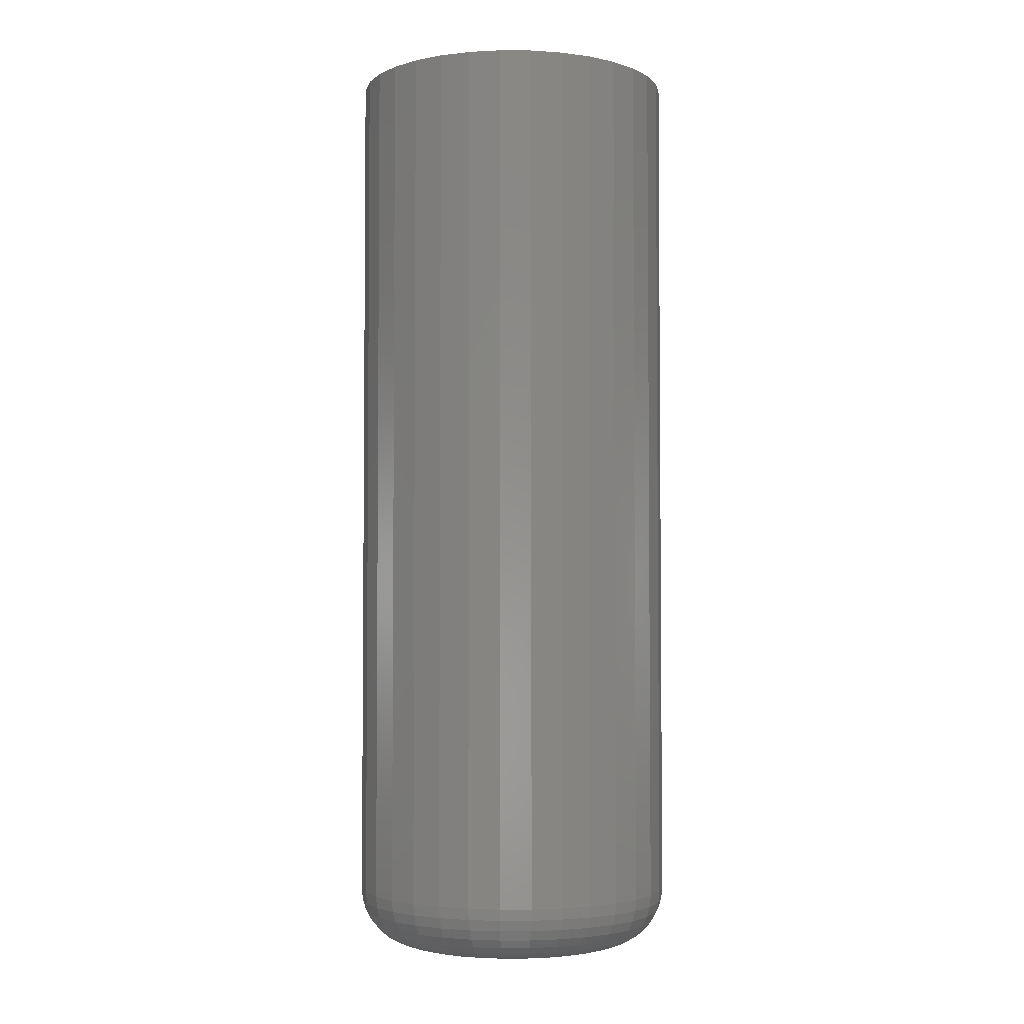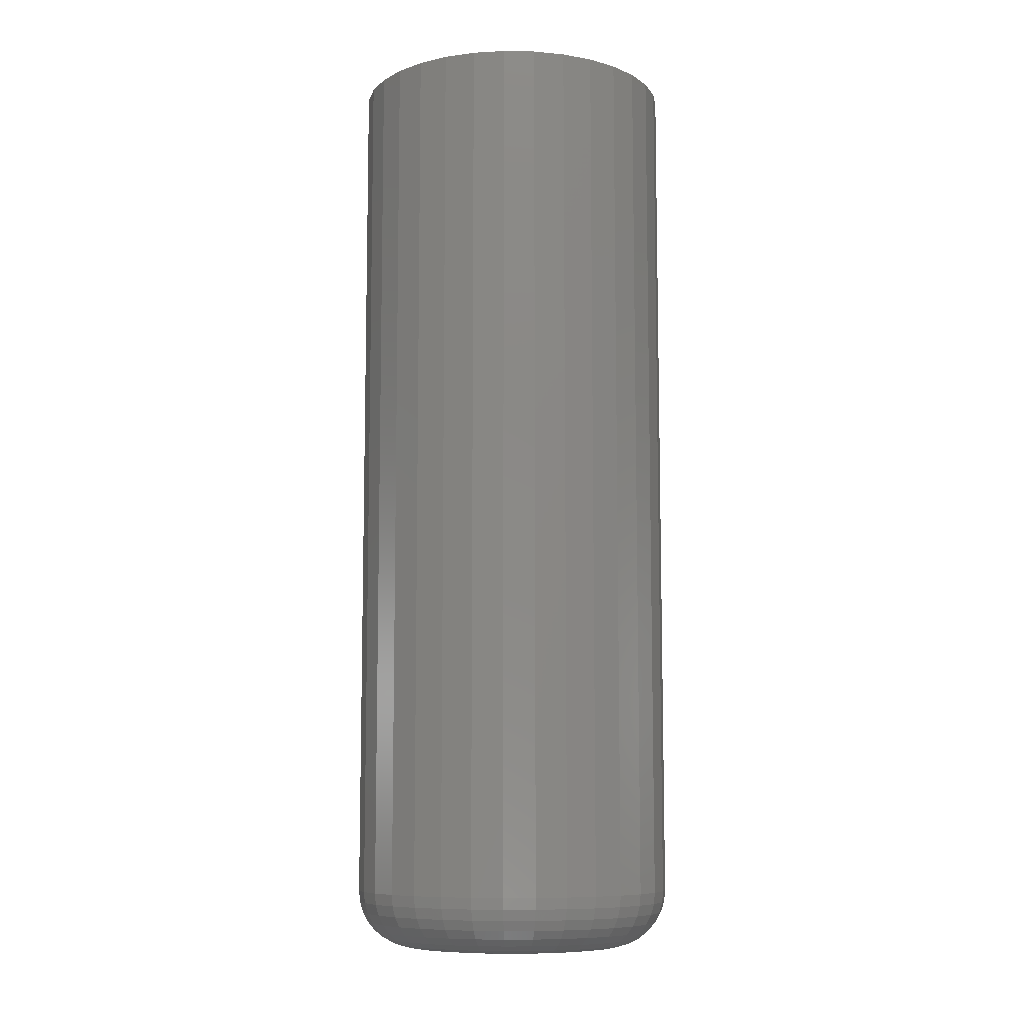
<metadata>
{"format":"stl","ext":"stl","renderer":"f3d","projection":"perspective","resolution":1024,"background":"white","views":[{"elev":-3.3,"azim":-51.9,"up":"+Y"},{"elev":-8.7,"azim":-30.7,"up":"+Y"}]}
</metadata>
<code>
# stl→obj: 320 verts, 636 faces
v -0.02255 -0.75 0.08275
v 0.01038 -0.75 0.08275
v -0.006086 -0.75 0.08438
v -0.03837 -0.75 0.07795
v 0.0262 -0.75 0.07795
v -0.05296 -0.75 0.07016
v 0.04079 -0.75 0.07016
v -0.06575 -0.75 0.05966
v 0.05358 -0.75 0.05966
v 0.05358 -0.75 -0.05966
v -0.05296 -0.75 -0.07016
v 0.04079 -0.75 -0.07016
v -0.03837 -0.75 -0.07795
v 0.0262 -0.75 -0.07795
v -0.02255 -0.75 -0.08275
v 0.01038 -0.75 -0.08275
v -0.006086 -0.75 -0.08438
v 0.06407 -0.75 0.04688
v -0.07624 -0.75 0.04688
v 0.07187 -0.75 0.03229
v -0.08404 -0.75 0.03229
v 0.07667 -0.75 0.01646
v -0.08884 -0.75 0.01646
v 0.07829 -0.75 -1.115e-16
v -0.09046 -0.75 4.223e-17
v 0.07667 -0.75 -0.01646
v -0.08884 -0.75 -0.01646
v 0.07187 -0.75 -0.03229
v -0.08404 -0.75 -0.03229
v 0.06407 -0.75 -0.04688
v -0.07624 -0.75 -0.04688
v -0.06575 -0.75 -0.05966
v 0.1252 7.286e-18 -1.819e-17
v 0.1252 -0.7031 -5.033e-17
v 0.1226 7.146e-18 -0.02561
v 0.1226 -0.7031 -0.02561
v 0.1152 6.731e-18 -0.05023
v 0.1152 -0.7031 -0.05023
v 0.103 6.058e-18 -0.07292
v 0.103 -0.7031 -0.07292
v 0.08672 5.152e-18 -0.09281
v 0.08672 -0.7031 -0.09281
v 0.06683 4.048e-18 -0.1091
v 0.06683 -0.7031 -0.1091
v 0.04414 2.788e-18 -0.1213
v 0.04414 -0.7031 -0.1213
v 0.01952 1.421e-18 -0.1287
v 0.01952 -0.7031 -0.1287
v -0.006086 -8.256e-33 -0.1313
v -0.006086 -0.7031 -0.1313
v -0.03169 -1.421e-18 -0.1287
v -0.03169 -0.7031 -0.1287
v -0.05631 -2.788e-18 -0.1213
v -0.05631 -0.7031 -0.1213
v -0.079 -4.048e-18 -0.1091
v -0.079 -0.7031 -0.1091
v -0.09889 -5.152e-18 -0.09281
v -0.09889 -0.7031 -0.09281
v -0.1152 -6.058e-18 -0.07292
v -0.1152 -0.7031 -0.07292
v -0.1273 -6.731e-18 -0.05023
v -0.1273 -0.7031 -0.05023
v -0.1348 -7.146e-18 -0.02561
v -0.1348 -0.7031 -0.02561
v -0.1373 -7.286e-18 1.396e-17
v -0.1373 -0.7031 1.396e-17
v -0.1348 -7.146e-18 0.02561
v -0.1348 -0.7031 0.02561
v -0.1273 -6.731e-18 0.05023
v -0.1273 -0.7031 0.05023
v -0.1152 -6.058e-18 0.07292
v -0.1152 -0.7031 0.07292
v -0.09889 -5.152e-18 0.09281
v -0.09889 -0.7031 0.09281
v -0.079 -4.048e-18 0.1091
v -0.079 -0.7031 0.1091
v -0.05631 -2.788e-18 0.1213
v -0.05631 -0.7031 0.1213
v -0.03169 -1.421e-18 0.1287
v -0.03169 -0.7031 0.1287
v -0.006086 8.922e-34 0.1313
v -0.006086 -0.7031 0.1313
v 0.01952 1.421e-18 0.1287
v 0.01952 -0.7031 0.1287
v 0.04414 2.788e-18 0.1213
v 0.04414 -0.7031 0.1213
v 0.06683 4.048e-18 0.1091
v 0.06683 -0.7031 0.1091
v 0.08672 5.152e-18 0.09281
v 0.08672 -0.7031 0.09281
v 0.103 6.058e-18 0.07292
v 0.103 -0.7031 0.07292
v 0.1152 6.731e-18 0.05023
v 0.1152 -0.7031 0.05023
v 0.1226 7.146e-18 0.02561
v 0.1226 -0.7031 0.02561
v 0.08743 -0.7491 -1.388e-17
v 0.08564 -0.7491 -0.01824
v 0.09623 -0.7464 -1.388e-17
v 0.09426 -0.7464 -0.01996
v 0.1043 -0.7421 -2.082e-17
v 0.1022 -0.7421 -0.02154
v 0.1114 -0.7363 -2.082e-17
v 0.1092 -0.7363 -0.02293
v 0.1173 -0.7292 -2.082e-17
v 0.1149 -0.7292 -0.02406
v 0.1216 -0.7211 -2.082e-17
v 0.1191 -0.7211 -0.02491
v 0.1243 -0.7123 -2.776e-17
v 0.1218 -0.7123 -0.02543
v -0.09781 -0.7491 -0.01824
v -0.09961 -0.7491 -2.082e-17
v -0.1064 -0.7464 -0.01996
v -0.1084 -0.7464 -2.082e-17
v -0.1144 -0.7421 -0.02154
v -0.1165 -0.7421 -2.082e-17
v -0.1213 -0.7363 -0.02293
v -0.1236 -0.7363 -2.082e-17
v -0.1271 -0.7292 -0.02406
v -0.1294 -0.7292 -2.082e-17
v -0.1313 -0.7211 -0.02491
v -0.1338 -0.7211 -2.082e-17
v -0.1339 -0.7123 -0.02543
v -0.1364 -0.7123 -2.082e-17
v -0.09249 -0.7491 -0.03579
v -0.1006 -0.7464 -0.03915
v -0.1081 -0.7421 -0.04225
v -0.1147 -0.7363 -0.04497
v -0.12 -0.7292 -0.0472
v -0.124 -0.7211 -0.04886
v -0.1265 -0.7123 -0.04988
v -0.08384 -0.7491 -0.05196
v -0.09116 -0.7464 -0.05684
v -0.09789 -0.7421 -0.06134
v -0.1038 -0.7363 -0.06529
v -0.1086 -0.7292 -0.06853
v -0.1122 -0.7211 -0.07094
v -0.1145 -0.7123 -0.07242
v -0.07221 -0.7491 -0.06613
v -0.07843 -0.7464 -0.07235
v -0.08416 -0.7421 -0.07808
v -0.08919 -0.7363 -0.0831
v -0.09331 -0.7292 -0.08722
v -0.09637 -0.7211 -0.09028
v -0.09826 -0.7123 -0.09217
v -0.05804 -0.7491 -0.07776
v -0.06293 -0.7464 -0.08507
v -0.06743 -0.7421 -0.09181
v -0.07138 -0.7363 -0.09771
v -0.07462 -0.7292 -0.1026
v -0.07702 -0.7211 -0.1062
v -0.0785 -0.7123 -0.1084
v -0.04187 -0.7491 -0.0864
v -0.04524 -0.7464 -0.09453
v -0.04834 -0.7421 -0.102
v -0.05106 -0.7363 -0.1086
v -0.05329 -0.7292 -0.114
v -0.05495 -0.7211 -0.118
v -0.05597 -0.7123 -0.1204
v -0.02433 -0.7491 -0.09172
v -0.02605 -0.7464 -0.1003
v -0.02763 -0.7421 -0.1083
v -0.02901 -0.7363 -0.1153
v -0.03015 -0.7292 -0.121
v -0.031 -0.7211 -0.1252
v -0.03152 -0.7123 -0.1278
v -0.006086 -0.7491 -0.09352
v -0.006086 -0.7464 -0.1023
v -0.006086 -0.7421 -0.1104
v -0.006086 -0.7363 -0.1175
v -0.006086 -0.7292 -0.1234
v -0.006086 -0.7211 -0.1277
v -0.006086 -0.7123 -0.1303
v 0.01216 -0.7491 -0.09172
v 0.01387 -0.7464 -0.1003
v 0.01546 -0.7421 -0.1083
v 0.01684 -0.7363 -0.1153
v 0.01798 -0.7292 -0.121
v 0.01882 -0.7211 -0.1252
v 0.01934 -0.7123 -0.1278
v 0.0297 -0.7491 -0.0864
v 0.03307 -0.7464 -0.09453
v 0.03617 -0.7421 -0.102
v 0.03889 -0.7363 -0.1086
v 0.04112 -0.7292 -0.114
v 0.04278 -0.7211 -0.118
v 0.0438 -0.7123 -0.1204
v 0.04587 -0.7491 -0.07776
v 0.05076 -0.7464 -0.08507
v 0.05526 -0.7421 -0.09181
v 0.05921 -0.7363 -0.09771
v 0.06244 -0.7292 -0.1026
v 0.06485 -0.7211 -0.1062
v 0.06633 -0.7123 -0.1084
v 0.06004 -0.7491 -0.06613
v 0.06626 -0.7464 -0.07235
v 0.07199 -0.7421 -0.07808
v 0.07701 -0.7363 -0.0831
v 0.08114 -0.7292 -0.08722
v 0.0842 -0.7211 -0.09028
v 0.08609 -0.7123 -0.09217
v 0.07167 -0.7491 -0.05196
v 0.07898 -0.7464 -0.05684
v 0.08572 -0.7421 -0.06134
v 0.09163 -0.7363 -0.06529
v 0.09648 -0.7292 -0.06853
v 0.1001 -0.7211 -0.07094
v 0.1023 -0.7123 -0.07242
v 0.08032 -0.7491 -0.03579
v 0.08844 -0.7464 -0.03915
v 0.09593 -0.7421 -0.04225
v 0.1025 -0.7363 -0.04497
v 0.1079 -0.7292 -0.0472
v 0.1119 -0.7211 -0.04886
v 0.1143 -0.7123 -0.04988
v -0.09781 -0.7491 0.01824
v -0.1064 -0.7464 0.01996
v -0.1144 -0.7421 0.02154
v -0.1213 -0.7363 0.02293
v -0.1271 -0.7292 0.02406
v -0.1313 -0.7211 0.02491
v -0.1339 -0.7123 0.02543
v 0.08564 -0.7491 0.01824
v 0.09426 -0.7464 0.01996
v 0.1022 -0.7421 0.02154
v 0.1092 -0.7363 0.02293
v 0.1149 -0.7292 0.02406
v 0.1191 -0.7211 0.02491
v 0.1218 -0.7123 0.02543
v 0.08032 -0.7491 0.03579
v 0.08844 -0.7464 0.03915
v 0.09593 -0.7421 0.04225
v 0.1025 -0.7363 0.04497
v 0.1079 -0.7292 0.0472
v 0.1119 -0.7211 0.04886
v 0.1143 -0.7123 0.04988
v 0.07167 -0.7491 0.05196
v 0.07898 -0.7464 0.05684
v 0.08572 -0.7421 0.06134
v 0.09163 -0.7363 0.06529
v 0.09648 -0.7292 0.06853
v 0.1001 -0.7211 0.07094
v 0.1023 -0.7123 0.07242
v 0.06004 -0.7491 0.06613
v 0.06626 -0.7464 0.07235
v 0.07199 -0.7421 0.07808
v 0.07701 -0.7363 0.0831
v 0.08114 -0.7292 0.08722
v 0.0842 -0.7211 0.09028
v 0.08609 -0.7123 0.09217
v 0.04587 -0.7491 0.07776
v 0.05076 -0.7464 0.08507
v 0.05526 -0.7421 0.09181
v 0.05921 -0.7363 0.09771
v 0.06244 -0.7292 0.1026
v 0.06485 -0.7211 0.1062
v 0.06633 -0.7123 0.1084
v 0.0297 -0.7491 0.0864
v 0.03307 -0.7464 0.09453
v 0.03617 -0.7421 0.102
v 0.03889 -0.7363 0.1086
v 0.04112 -0.7292 0.114
v 0.04278 -0.7211 0.118
v 0.0438 -0.7123 0.1204
v 0.01216 -0.7491 0.09172
v 0.01387 -0.7464 0.1003
v 0.01546 -0.7421 0.1083
v 0.01684 -0.7363 0.1153
v 0.01798 -0.7292 0.121
v 0.01882 -0.7211 0.1252
v 0.01934 -0.7123 0.1278
v -0.006086 -0.7491 0.09352
v -0.006086 -0.7464 0.1023
v -0.006086 -0.7421 0.1104
v -0.006086 -0.7363 0.1175
v -0.006086 -0.7292 0.1234
v -0.006086 -0.7211 0.1277
v -0.006086 -0.7123 0.1303
v -0.02433 -0.7491 0.09172
v -0.02605 -0.7464 0.1003
v -0.02763 -0.7421 0.1083
v -0.02901 -0.7363 0.1153
v -0.03015 -0.7292 0.121
v -0.031 -0.7211 0.1252
v -0.03152 -0.7123 0.1278
v -0.04187 -0.7491 0.0864
v -0.04524 -0.7464 0.09453
v -0.04834 -0.7421 0.102
v -0.05106 -0.7363 0.1086
v -0.05329 -0.7292 0.114
v -0.05495 -0.7211 0.118
v -0.05597 -0.7123 0.1204
v -0.05804 -0.7491 0.07776
v -0.06293 -0.7464 0.08507
v -0.06743 -0.7421 0.09181
v -0.07138 -0.7363 0.09771
v -0.07462 -0.7292 0.1026
v -0.07702 -0.7211 0.1062
v -0.0785 -0.7123 0.1084
v -0.07221 -0.7491 0.06613
v -0.07843 -0.7464 0.07235
v -0.08416 -0.7421 0.07808
v -0.08919 -0.7363 0.0831
v -0.09331 -0.7292 0.08722
v -0.09637 -0.7211 0.09028
v -0.09826 -0.7123 0.09217
v -0.08384 -0.7491 0.05196
v -0.09116 -0.7464 0.05684
v -0.09789 -0.7421 0.06134
v -0.1038 -0.7363 0.06529
v -0.1086 -0.7292 0.06853
v -0.1122 -0.7211 0.07094
v -0.1145 -0.7123 0.07242
v -0.09249 -0.7491 0.03579
v -0.1006 -0.7464 0.03915
v -0.1081 -0.7421 0.04225
v -0.1147 -0.7363 0.04497
v -0.12 -0.7292 0.0472
v -0.124 -0.7211 0.04886
v -0.1265 -0.7123 0.04988
f 1 2 3
f 2 1 4
f 2 4 5
f 5 4 6
f 5 6 7
f 7 6 8
f 7 8 9
f 10 11 12
f 12 11 13
f 12 13 14
f 14 13 15
f 14 15 16
f 16 15 17
f 9 8 18
f 18 8 19
f 18 19 20
f 20 19 21
f 20 21 22
f 22 21 23
f 22 23 24
f 24 23 25
f 24 25 26
f 26 25 27
f 26 27 28
f 28 27 29
f 28 29 30
f 30 29 31
f 30 31 10
f 10 31 32
f 10 32 11
f 33 34 35
f 35 34 36
f 35 36 37
f 37 36 38
f 37 38 39
f 39 38 40
f 39 40 41
f 41 40 42
f 41 42 43
f 43 42 44
f 43 44 45
f 45 44 46
f 45 46 47
f 47 46 48
f 47 48 49
f 49 48 50
f 49 50 51
f 51 50 52
f 51 52 53
f 53 52 54
f 53 54 55
f 55 54 56
f 55 56 57
f 57 56 58
f 57 58 59
f 59 58 60
f 59 60 61
f 61 60 62
f 61 62 63
f 63 62 64
f 63 64 65
f 65 64 66
f 65 66 67
f 67 66 68
f 67 68 69
f 69 68 70
f 69 70 71
f 71 70 72
f 71 72 73
f 73 72 74
f 73 74 75
f 75 74 76
f 75 76 77
f 77 76 78
f 77 78 79
f 79 78 80
f 79 80 81
f 81 80 82
f 81 82 83
f 83 82 84
f 83 84 85
f 85 84 86
f 85 86 87
f 87 86 88
f 87 88 89
f 89 88 90
f 89 90 91
f 91 90 92
f 91 92 93
f 93 92 94
f 93 94 95
f 95 94 96
f 95 96 33
f 33 96 34
f 24 26 97
f 97 26 98
f 97 98 99
f 99 98 100
f 99 100 101
f 101 100 102
f 101 102 103
f 103 102 104
f 103 104 105
f 105 104 106
f 105 106 107
f 107 106 108
f 107 108 109
f 109 108 110
f 109 110 34
f 34 110 36
f 27 25 111
f 111 25 112
f 111 112 113
f 113 112 114
f 113 114 115
f 115 114 116
f 115 116 117
f 117 116 118
f 117 118 119
f 119 118 120
f 119 120 121
f 121 120 122
f 121 122 123
f 123 122 124
f 123 124 64
f 64 124 66
f 29 27 125
f 125 27 111
f 125 111 126
f 126 111 113
f 126 113 127
f 127 113 115
f 127 115 128
f 128 115 117
f 128 117 129
f 129 117 119
f 129 119 130
f 130 119 121
f 130 121 131
f 131 121 123
f 131 123 62
f 62 123 64
f 31 29 132
f 132 29 125
f 132 125 133
f 133 125 126
f 133 126 134
f 134 126 127
f 134 127 135
f 135 127 128
f 135 128 136
f 136 128 129
f 136 129 137
f 137 129 130
f 137 130 138
f 138 130 131
f 138 131 60
f 60 131 62
f 32 31 139
f 139 31 132
f 139 132 140
f 140 132 133
f 140 133 141
f 141 133 134
f 141 134 142
f 142 134 135
f 142 135 143
f 143 135 136
f 143 136 144
f 144 136 137
f 144 137 145
f 145 137 138
f 145 138 58
f 58 138 60
f 11 32 146
f 146 32 139
f 146 139 147
f 147 139 140
f 147 140 148
f 148 140 141
f 148 141 149
f 149 141 142
f 149 142 150
f 150 142 143
f 150 143 151
f 151 143 144
f 151 144 152
f 152 144 145
f 152 145 56
f 56 145 58
f 13 11 153
f 153 11 146
f 153 146 154
f 154 146 147
f 154 147 155
f 155 147 148
f 155 148 156
f 156 148 149
f 156 149 157
f 157 149 150
f 157 150 158
f 158 150 151
f 158 151 159
f 159 151 152
f 159 152 54
f 54 152 56
f 15 13 160
f 160 13 153
f 160 153 161
f 161 153 154
f 161 154 162
f 162 154 155
f 162 155 163
f 163 155 156
f 163 156 164
f 164 156 157
f 164 157 165
f 165 157 158
f 165 158 166
f 166 158 159
f 166 159 52
f 52 159 54
f 17 15 167
f 167 15 160
f 167 160 168
f 168 160 161
f 168 161 169
f 169 161 162
f 169 162 170
f 170 162 163
f 170 163 171
f 171 163 164
f 171 164 172
f 172 164 165
f 172 165 173
f 173 165 166
f 173 166 50
f 50 166 52
f 16 17 174
f 174 17 167
f 174 167 175
f 175 167 168
f 175 168 176
f 176 168 169
f 176 169 177
f 177 169 170
f 177 170 178
f 178 170 171
f 178 171 179
f 179 171 172
f 179 172 180
f 180 172 173
f 180 173 48
f 48 173 50
f 14 16 181
f 181 16 174
f 181 174 182
f 182 174 175
f 182 175 183
f 183 175 176
f 183 176 184
f 184 176 177
f 184 177 185
f 185 177 178
f 185 178 186
f 186 178 179
f 186 179 187
f 187 179 180
f 187 180 46
f 46 180 48
f 12 14 188
f 188 14 181
f 188 181 189
f 189 181 182
f 189 182 190
f 190 182 183
f 190 183 191
f 191 183 184
f 191 184 192
f 192 184 185
f 192 185 193
f 193 185 186
f 193 186 194
f 194 186 187
f 194 187 44
f 44 187 46
f 10 12 195
f 195 12 188
f 195 188 196
f 196 188 189
f 196 189 197
f 197 189 190
f 197 190 198
f 198 190 191
f 198 191 199
f 199 191 192
f 199 192 200
f 200 192 193
f 200 193 201
f 201 193 194
f 201 194 42
f 42 194 44
f 30 10 202
f 202 10 195
f 202 195 203
f 203 195 196
f 203 196 204
f 204 196 197
f 204 197 205
f 205 197 198
f 205 198 206
f 206 198 199
f 206 199 207
f 207 199 200
f 207 200 208
f 208 200 201
f 208 201 40
f 40 201 42
f 28 30 209
f 209 30 202
f 209 202 210
f 210 202 203
f 210 203 211
f 211 203 204
f 211 204 212
f 212 204 205
f 212 205 213
f 213 205 206
f 213 206 214
f 214 206 207
f 214 207 215
f 215 207 208
f 215 208 38
f 38 208 40
f 26 28 98
f 98 28 209
f 98 209 100
f 100 209 210
f 100 210 102
f 102 210 211
f 102 211 104
f 104 211 212
f 104 212 106
f 106 212 213
f 106 213 108
f 108 213 214
f 108 214 110
f 110 214 215
f 110 215 36
f 36 215 38
f 25 23 112
f 112 23 216
f 112 216 114
f 114 216 217
f 114 217 116
f 116 217 218
f 116 218 118
f 118 218 219
f 118 219 120
f 120 219 220
f 120 220 122
f 122 220 221
f 122 221 124
f 124 221 222
f 124 222 66
f 66 222 68
f 22 24 223
f 223 24 97
f 223 97 224
f 224 97 99
f 224 99 225
f 225 99 101
f 225 101 226
f 226 101 103
f 226 103 227
f 227 103 105
f 227 105 228
f 228 105 107
f 228 107 229
f 229 107 109
f 229 109 96
f 96 109 34
f 20 22 230
f 230 22 223
f 230 223 231
f 231 223 224
f 231 224 232
f 232 224 225
f 232 225 233
f 233 225 226
f 233 226 234
f 234 226 227
f 234 227 235
f 235 227 228
f 235 228 236
f 236 228 229
f 236 229 94
f 94 229 96
f 18 20 237
f 237 20 230
f 237 230 238
f 238 230 231
f 238 231 239
f 239 231 232
f 239 232 240
f 240 232 233
f 240 233 241
f 241 233 234
f 241 234 242
f 242 234 235
f 242 235 243
f 243 235 236
f 243 236 92
f 92 236 94
f 9 18 244
f 244 18 237
f 244 237 245
f 245 237 238
f 245 238 246
f 246 238 239
f 246 239 247
f 247 239 240
f 247 240 248
f 248 240 241
f 248 241 249
f 249 241 242
f 249 242 250
f 250 242 243
f 250 243 90
f 90 243 92
f 7 9 251
f 251 9 244
f 251 244 252
f 252 244 245
f 252 245 253
f 253 245 246
f 253 246 254
f 254 246 247
f 254 247 255
f 255 247 248
f 255 248 256
f 256 248 249
f 256 249 257
f 257 249 250
f 257 250 88
f 88 250 90
f 5 7 258
f 258 7 251
f 258 251 259
f 259 251 252
f 259 252 260
f 260 252 253
f 260 253 261
f 261 253 254
f 261 254 262
f 262 254 255
f 262 255 263
f 263 255 256
f 263 256 264
f 264 256 257
f 264 257 86
f 86 257 88
f 2 5 265
f 265 5 258
f 265 258 266
f 266 258 259
f 266 259 267
f 267 259 260
f 267 260 268
f 268 260 261
f 268 261 269
f 269 261 262
f 269 262 270
f 270 262 263
f 270 263 271
f 271 263 264
f 271 264 84
f 84 264 86
f 3 2 272
f 272 2 265
f 272 265 273
f 273 265 266
f 273 266 274
f 274 266 267
f 274 267 275
f 275 267 268
f 275 268 276
f 276 268 269
f 276 269 277
f 277 269 270
f 277 270 278
f 278 270 271
f 278 271 82
f 82 271 84
f 1 3 279
f 279 3 272
f 279 272 280
f 280 272 273
f 280 273 281
f 281 273 274
f 281 274 282
f 282 274 275
f 282 275 283
f 283 275 276
f 283 276 284
f 284 276 277
f 284 277 285
f 285 277 278
f 285 278 80
f 80 278 82
f 4 1 286
f 286 1 279
f 286 279 287
f 287 279 280
f 287 280 288
f 288 280 281
f 288 281 289
f 289 281 282
f 289 282 290
f 290 282 283
f 290 283 291
f 291 283 284
f 291 284 292
f 292 284 285
f 292 285 78
f 78 285 80
f 6 4 293
f 293 4 286
f 293 286 294
f 294 286 287
f 294 287 295
f 295 287 288
f 295 288 296
f 296 288 289
f 296 289 297
f 297 289 290
f 297 290 298
f 298 290 291
f 298 291 299
f 299 291 292
f 299 292 76
f 76 292 78
f 8 6 300
f 300 6 293
f 300 293 301
f 301 293 294
f 301 294 302
f 302 294 295
f 302 295 303
f 303 295 296
f 303 296 304
f 304 296 297
f 304 297 305
f 305 297 298
f 305 298 306
f 306 298 299
f 306 299 74
f 74 299 76
f 19 8 307
f 307 8 300
f 307 300 308
f 308 300 301
f 308 301 309
f 309 301 302
f 309 302 310
f 310 302 303
f 310 303 311
f 311 303 304
f 311 304 312
f 312 304 305
f 312 305 313
f 313 305 306
f 313 306 72
f 72 306 74
f 21 19 314
f 314 19 307
f 314 307 315
f 315 307 308
f 315 308 316
f 316 308 309
f 316 309 317
f 317 309 310
f 317 310 318
f 318 310 311
f 318 311 319
f 319 311 312
f 319 312 320
f 320 312 313
f 320 313 70
f 70 313 72
f 23 21 216
f 216 21 314
f 216 314 217
f 217 314 315
f 217 315 218
f 218 315 316
f 218 316 219
f 219 316 317
f 219 317 220
f 220 317 318
f 220 318 221
f 221 318 319
f 221 319 222
f 222 319 320
f 222 320 68
f 68 320 70
f 81 83 79
f 77 79 83
f 85 77 83
f 75 77 85
f 87 75 85
f 45 53 43
f 51 53 45
f 47 51 45
f 49 51 47
f 53 55 43
f 43 55 57
f 43 57 41
f 41 57 59
f 41 59 39
f 39 59 61
f 39 61 37
f 37 61 63
f 37 63 35
f 35 63 65
f 35 65 33
f 33 65 67
f 33 67 95
f 95 67 69
f 95 69 93
f 93 69 71
f 93 71 91
f 91 71 73
f 91 73 89
f 89 73 75
f 89 75 87

</code>
